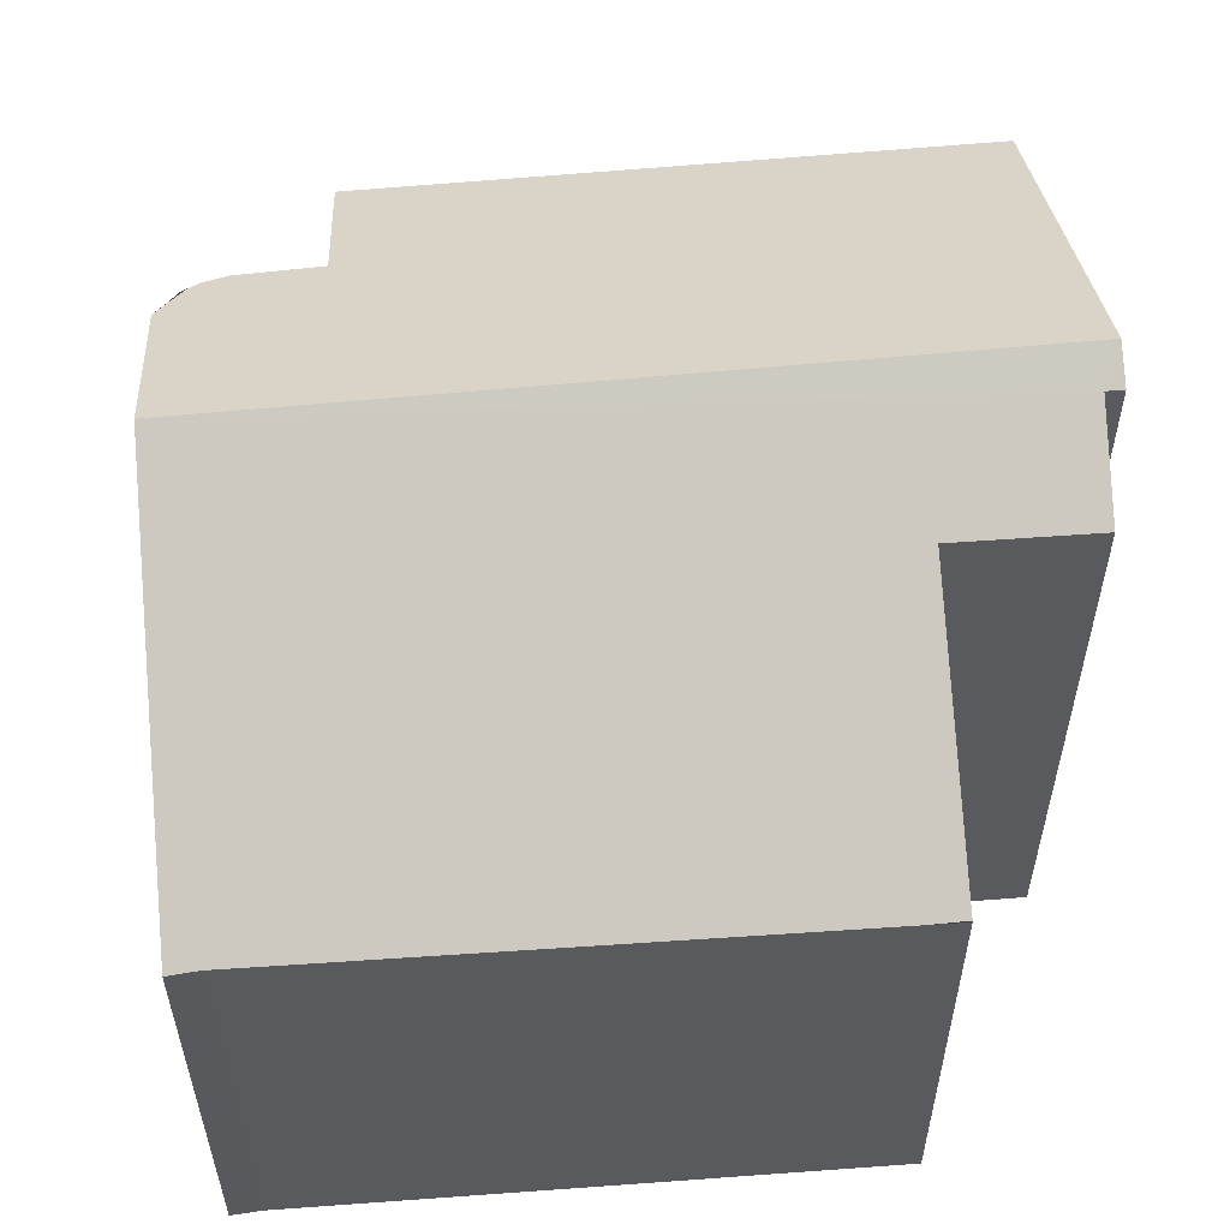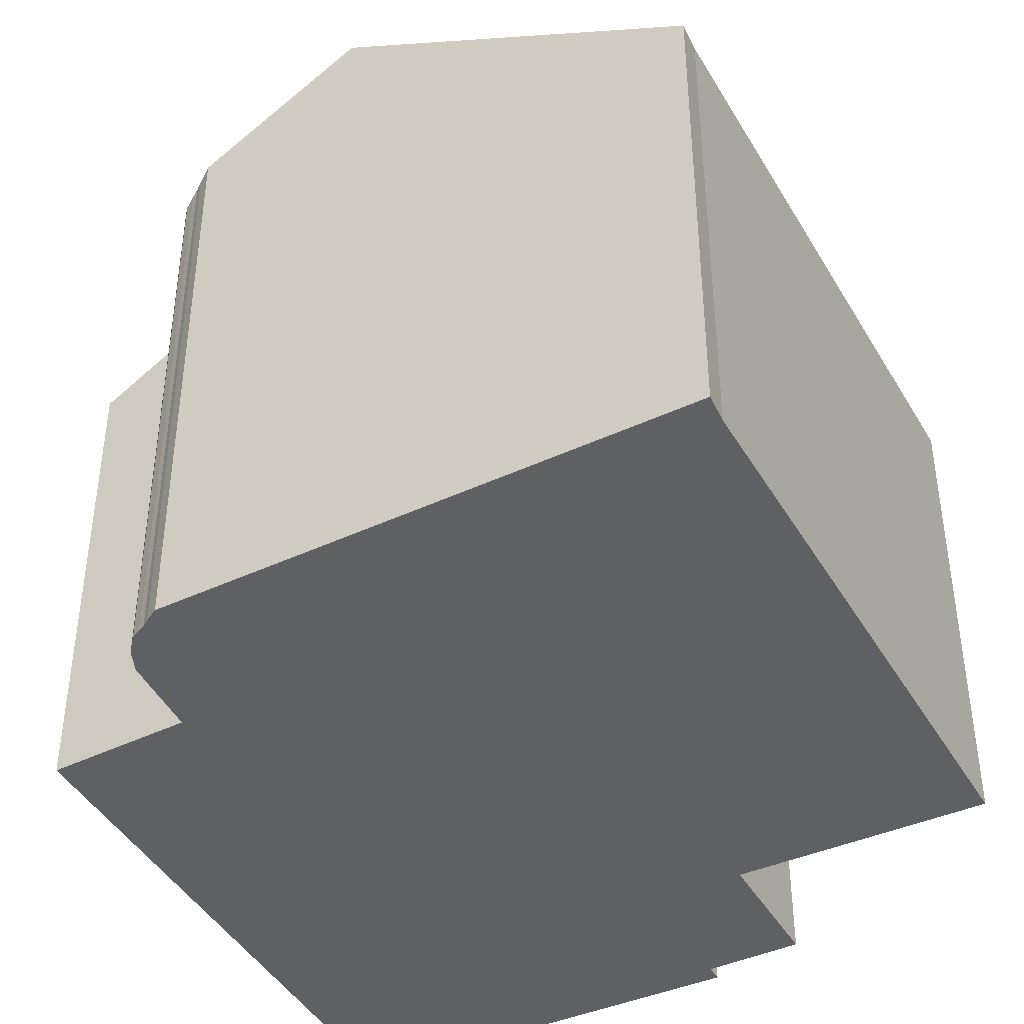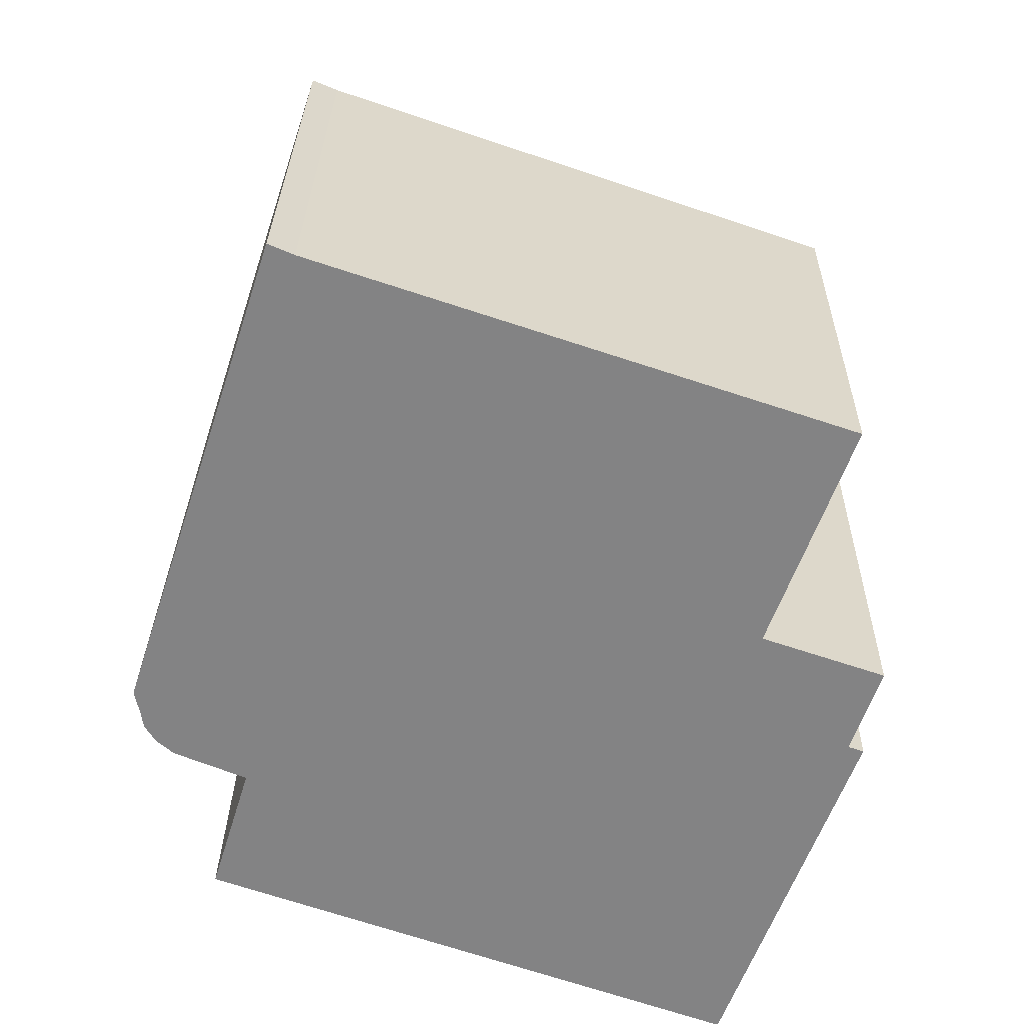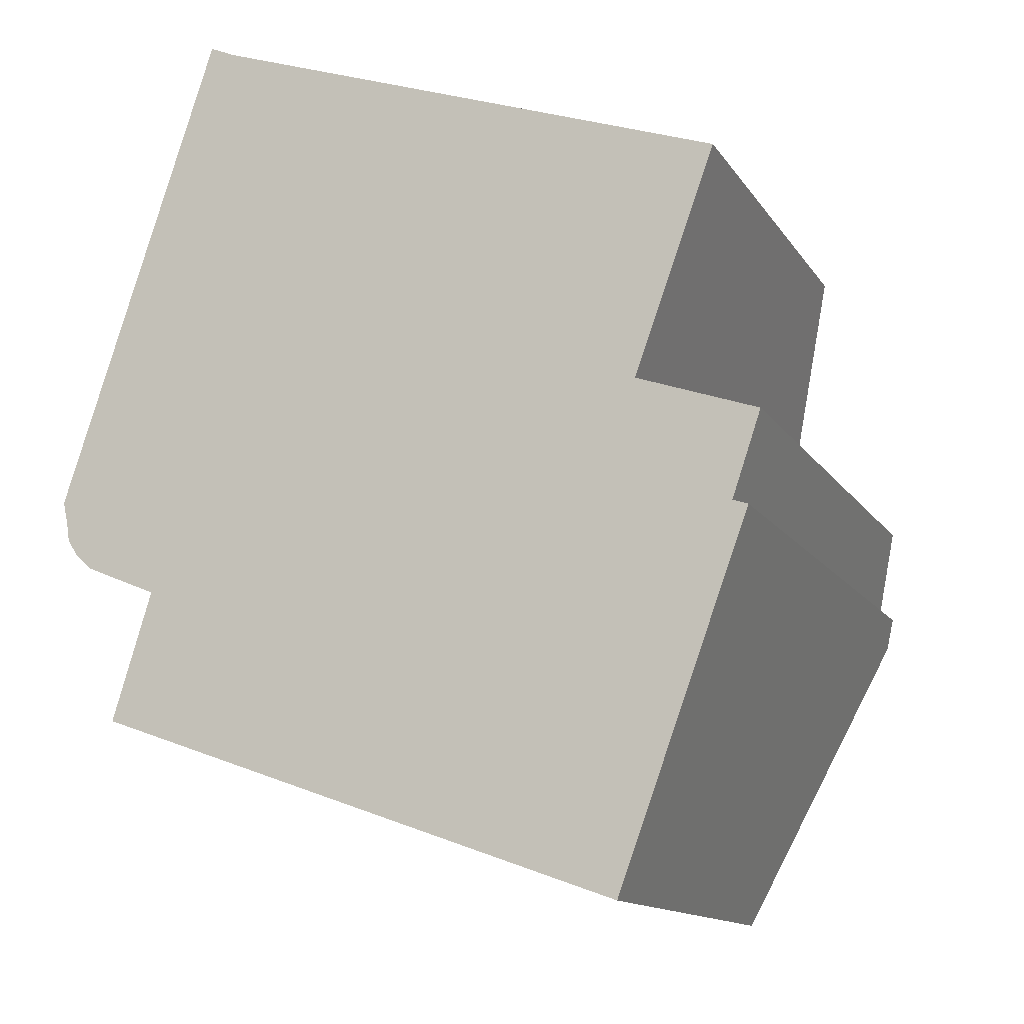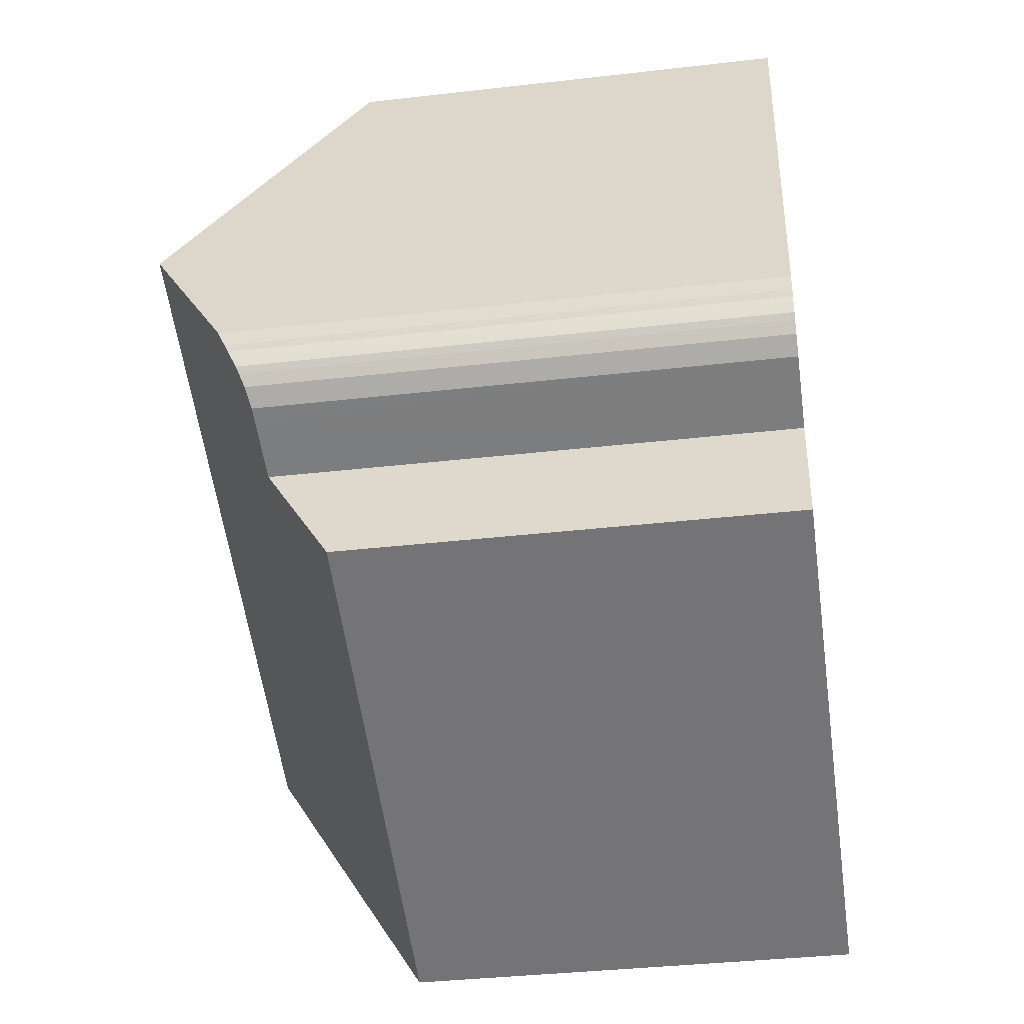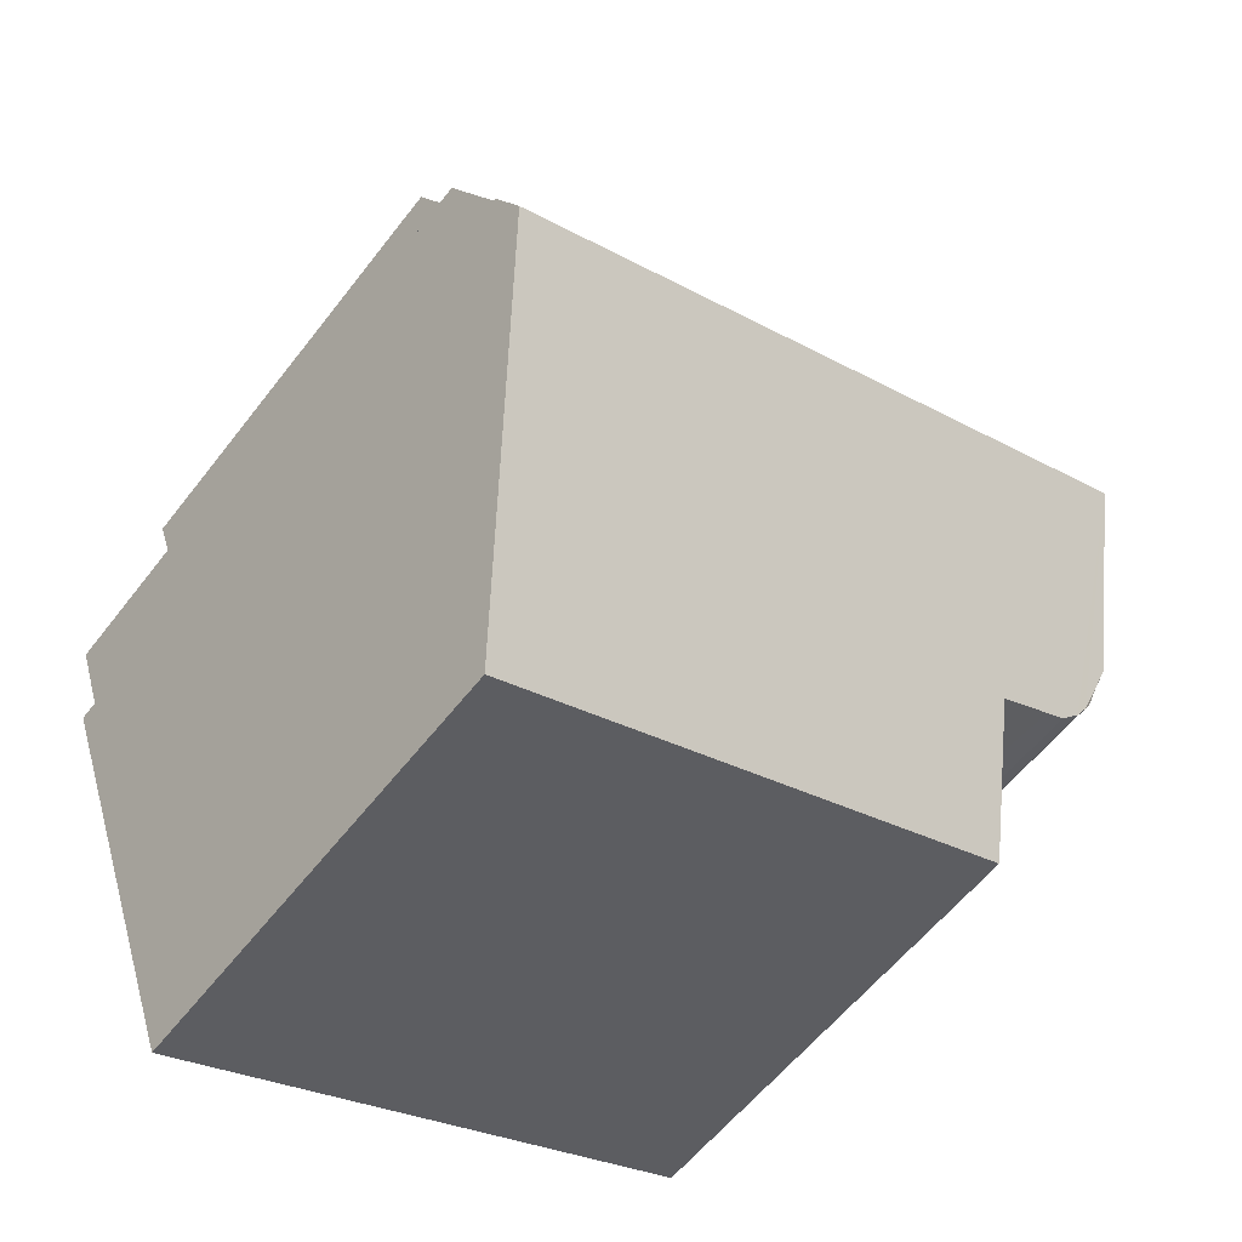
<metadata>
{"format":"obj","ext":"obj","renderer":"f3d","projection":"perspective","resolution":1024,"background":"white","views":[{"elev":58.3,"azim":14.3,"up":"+Y"},{"elev":-43.0,"azim":-42.9,"up":"+Y"},{"elev":28.7,"azim":0.9,"up":"+Z"},{"elev":-13.1,"azim":21.0,"up":"+Z"},{"elev":-37.1,"azim":-81.6,"up":"+Z"},{"elev":-57.2,"azim":142.9,"up":"+Z"}]}
</metadata>
<code>
v  11.56 10.48 -1.504
v  11.5 10.19 -0.923
v  11.74 10.19 -1.007
v  0.79 10.48 2.42
v  10.01 9.414 1.118
v  2.93 7.42 7.556
v  2.654 7.41 7.676
v  2.523 7.405 7.733
v  1.129 9.875 3.46
v  10.77 7.31 4.911
v  11.31 7.31 4.716
v  11.96 9.393 0.445
v  9.632 7.396 -6.763
v  1.086 7.365 -3.709
v  1.717 8.553 -1.639
v  0.867 8.575 -1.287
v  0.561 8.584 -1.158
v  0.298 8.654 -0.927
v  0.182 8.725 -0.747
v  0.079 8.911 -0.35
v  0 9.077 5.558e-16
v  2.93 -4.627e-16 7.556
v  2.523 -4.735e-16 7.733
v  2.654 -4.7e-16 7.676
v  10.77 -3.007e-16 4.911
v  11.31 7.303 4.729
v  11.31 -2.896e-16 4.729
v  10.01 -6.846e-17 1.118
v  11.96 -2.725e-17 0.445
v  11.5 5.652e-17 -0.923
v  11.74 6.166e-17 -1.007
v  11.31 -2.888e-16 4.716
v  9.632 4.141e-16 -6.763
v  11.56 9.209e-17 -1.504
v  1.086 2.271e-16 -3.709
v  1.717 1.004e-16 -1.639
v  0.561 7.091e-17 -1.158
v  0.867 7.881e-17 -1.287
v  0.121 8.769 -0.64
v  0.093 2.866e-17 -0.468
v  0.093 8.853 -0.468
v  0.121 3.919e-17 -0.64
v  0.079 2.143e-17 -0.35
v  0.079 8.912 -0.35
v  0.047 1.427e-17 -0.233
v  0.047 8.966 -0.233
v  0 0 0
v  0.79 -1.482e-16 2.42
v  1.129 -2.119e-16 3.46
v  0.298 5.676e-17 -0.927
v  0.182 4.574e-17 -0.747
g defaultobject
f 1 2 3
f 2 1 4
f 2 4 5
f 5 4 6
f 6 4 7
f 7 4 8
f 8 4 9
f 5 10 11
f 10 5 6
f 5 12 2
f 13 14 1
f 15 1 14
f 4 1 15
f 16 4 15
f 17 4 16
f 18 4 17
f 19 4 18
f 20 4 19
f 21 4 20
f 7 22 6
f 22 7 8
f 22 8 23
f 22 23 24
f 22 10 6
f 10 22 25
f 10 25 26
f 26 25 27
f 28 12 5
f 12 28 29
f 30 3 2
f 3 30 31
f 26 32 11
f 32 26 27
f 11 28 5
f 28 11 32
f 12 30 2
f 30 12 29
f 3 13 1
f 13 3 31
f 13 31 33
f 33 31 34
f 33 14 13
f 14 33 35
f 36 16 15
f 16 36 37
f 37 36 38
f 14 36 15
f 36 14 35
f 39 40 41
f 40 39 42
f 41 43 44
f 43 41 40
f 44 45 46
f 45 44 43
f 46 47 21
f 47 46 45
f 21 9 4
f 9 21 47
f 9 47 8
f 8 47 48
f 8 48 23
f 23 48 49
f 37 17 16
f 17 50 18
f 50 17 37
f 18 51 19
f 51 18 50
f 19 42 39
f 42 19 51
f 33 36 35
f 36 33 23
f 23 33 24
f 24 33 22
f 22 33 28
f 22 28 25
f 25 28 32
f 25 32 27
f 45 48 47
f 48 45 43
f 48 43 40
f 48 40 42
f 48 42 51
f 48 51 50
f 48 50 37
f 48 37 38
f 48 38 49
f 49 38 36
f 49 36 23
f 34 28 33
f 28 34 30
f 30 34 31
f 29 28 30

</code>
